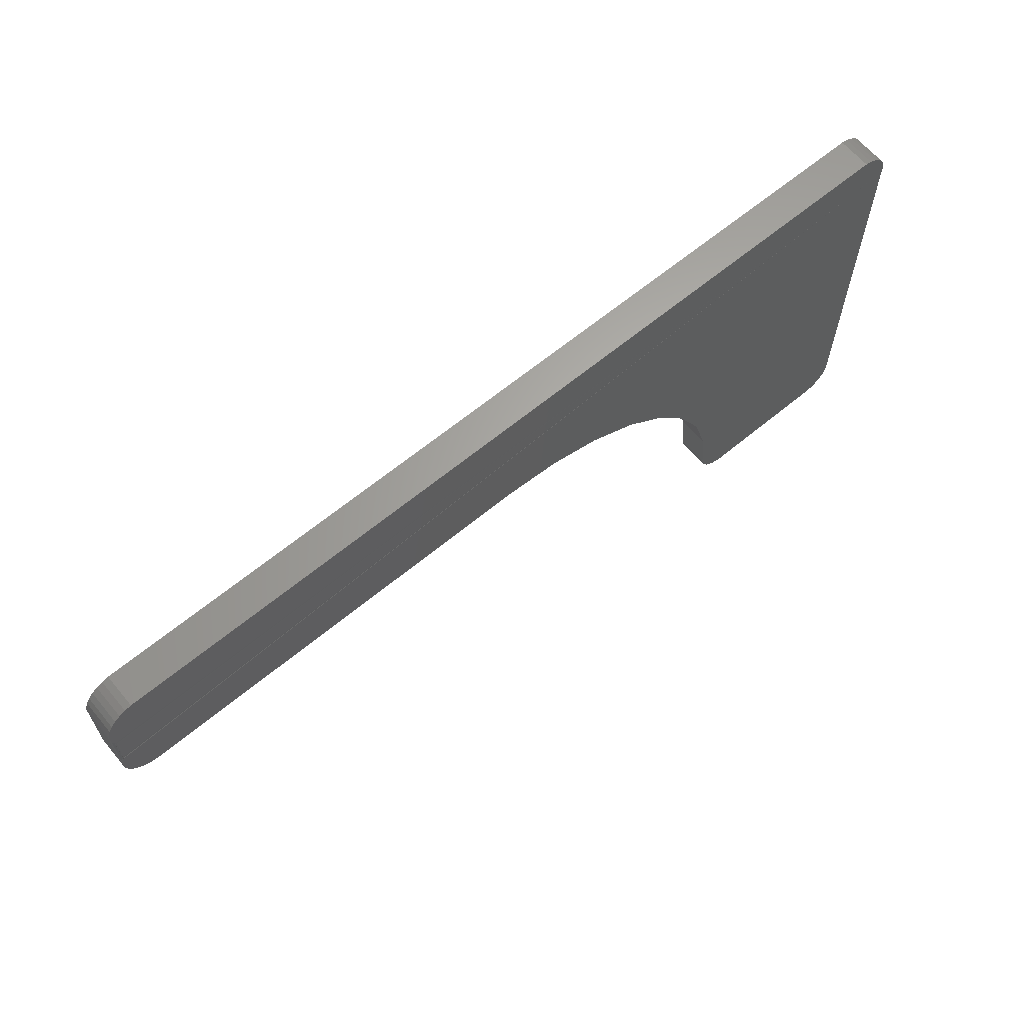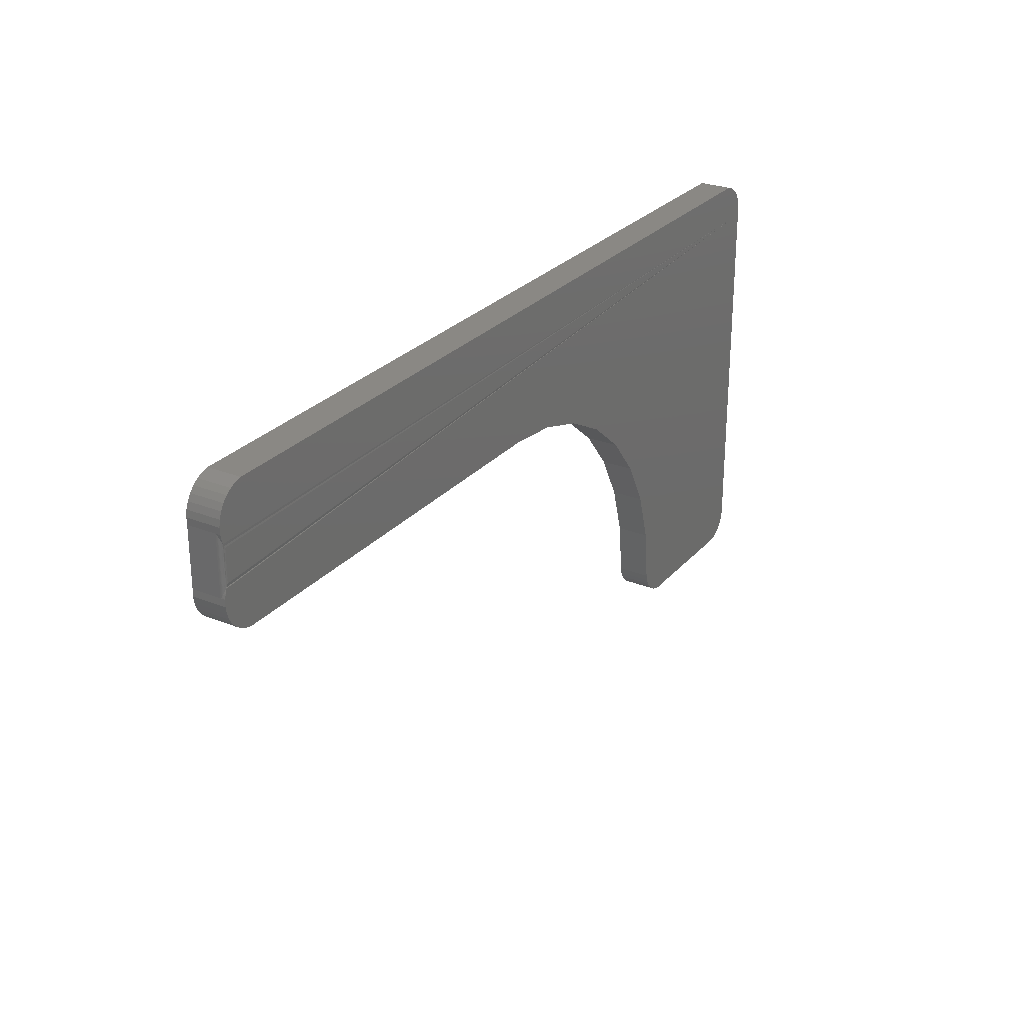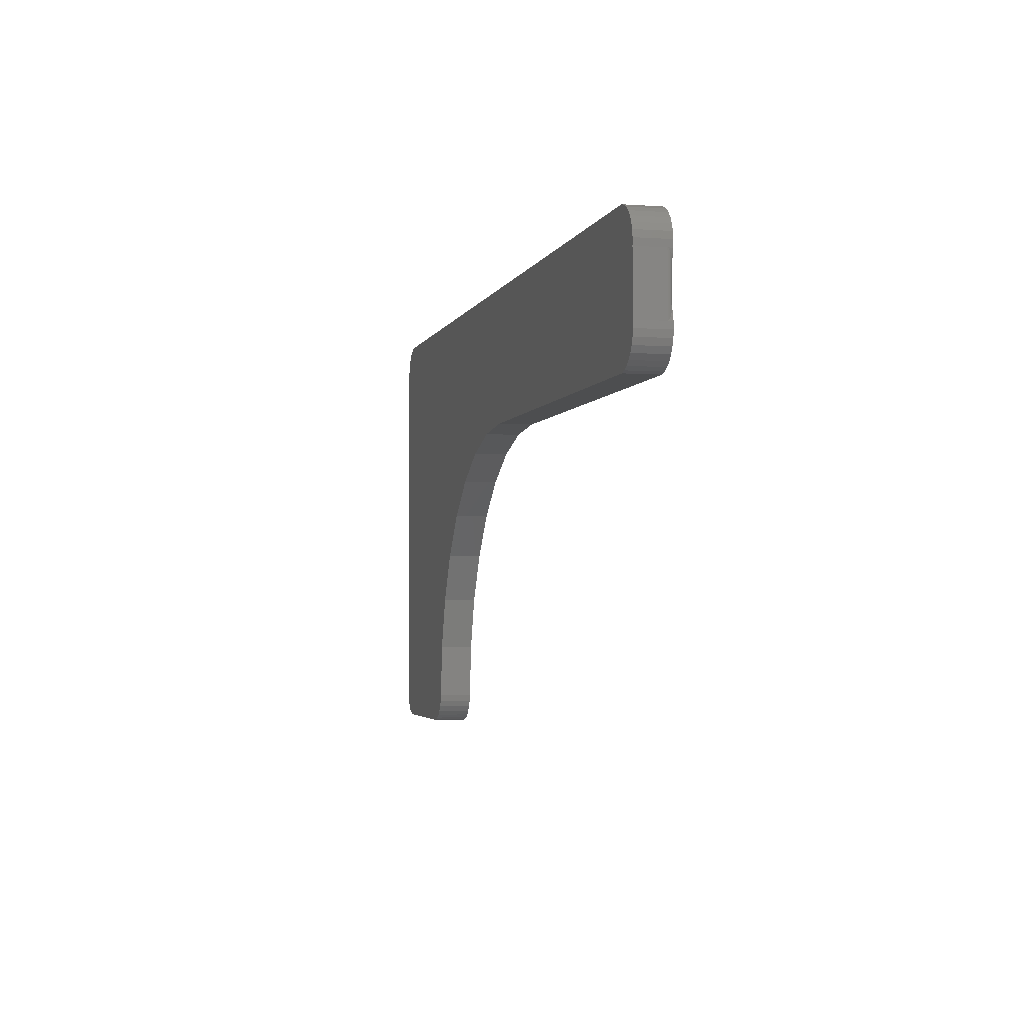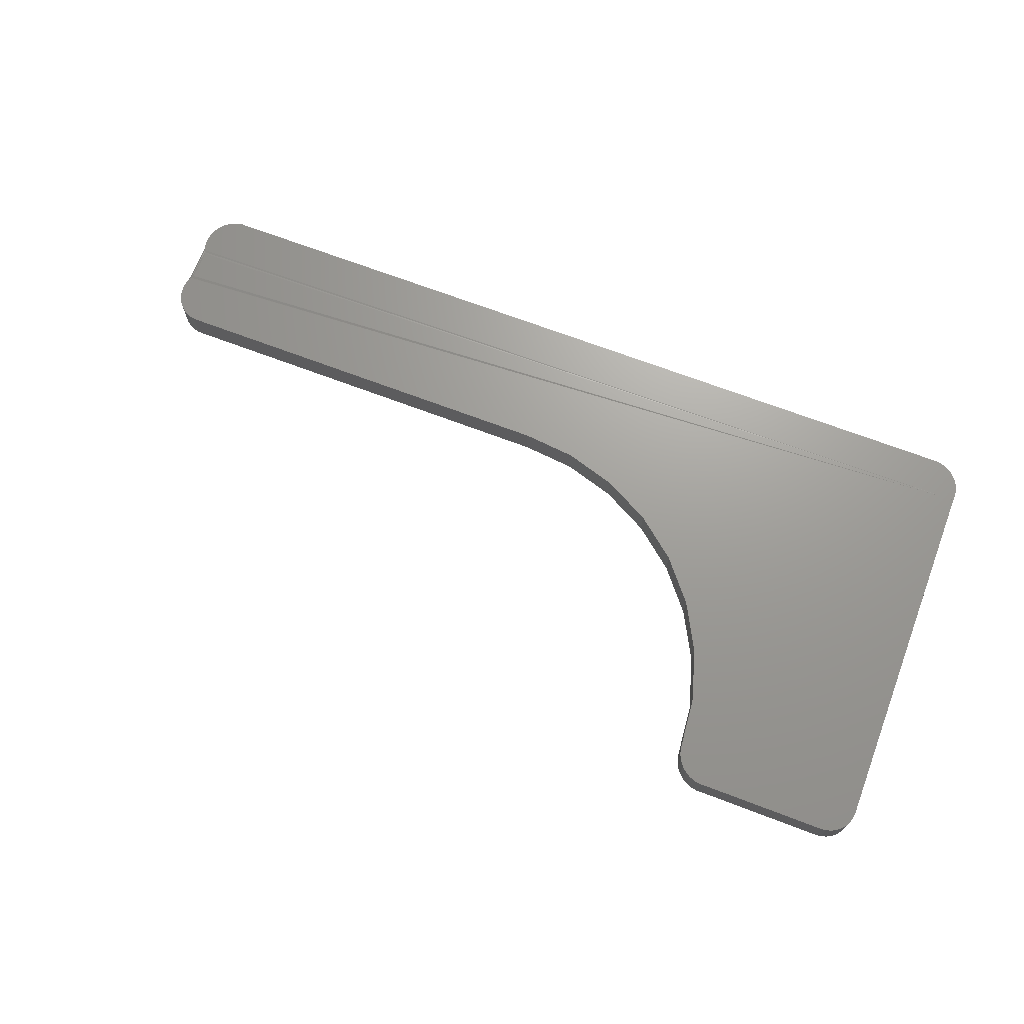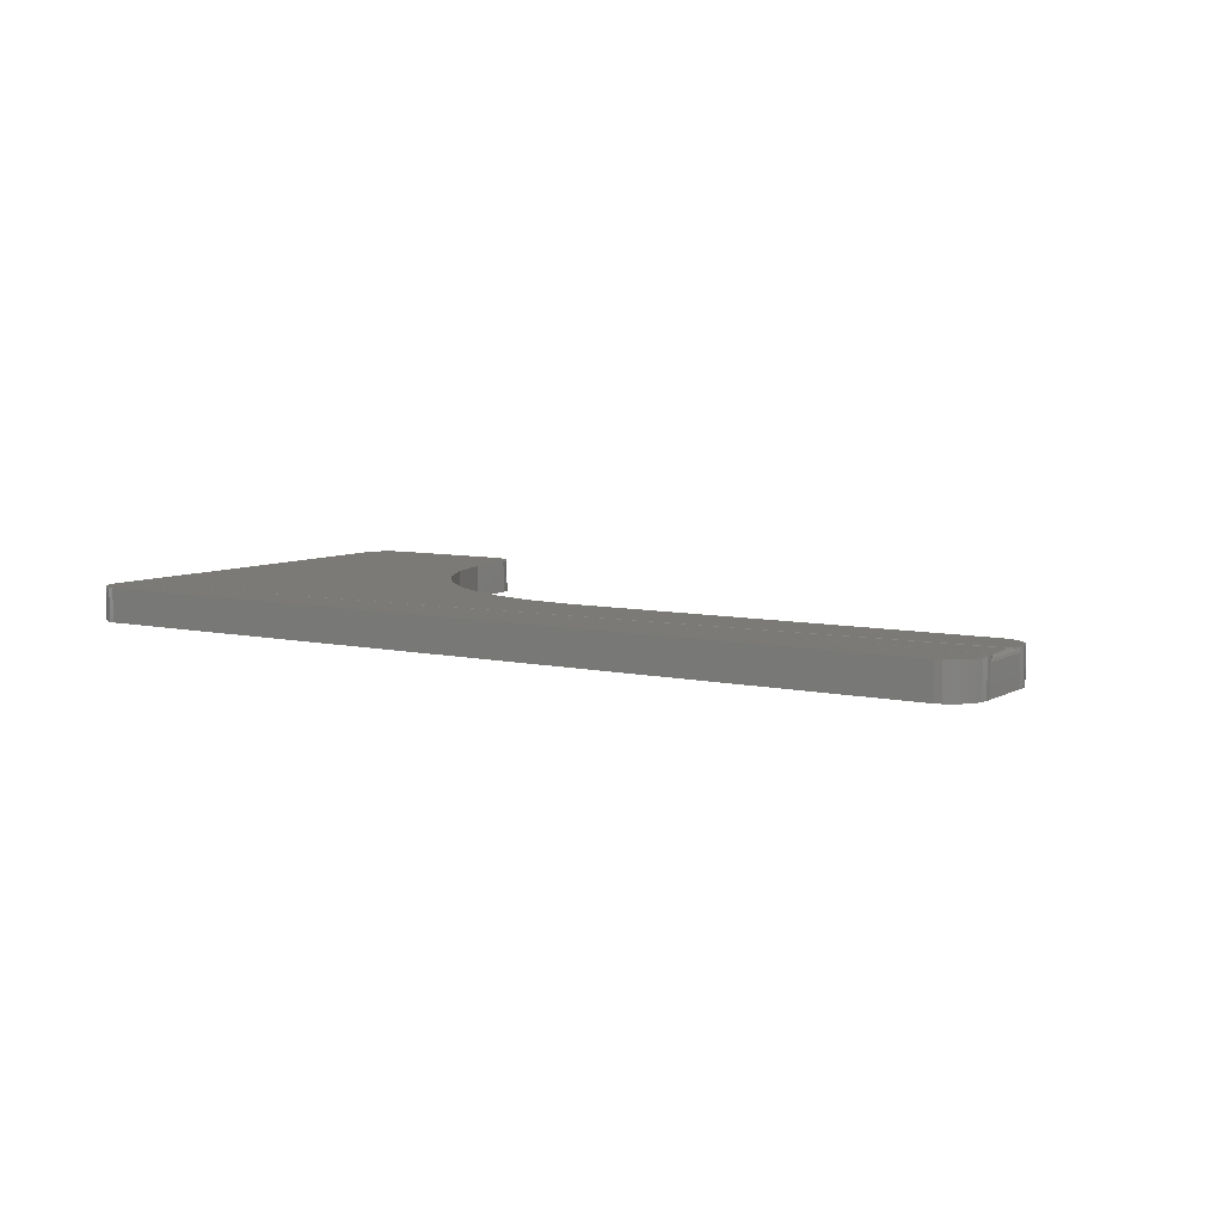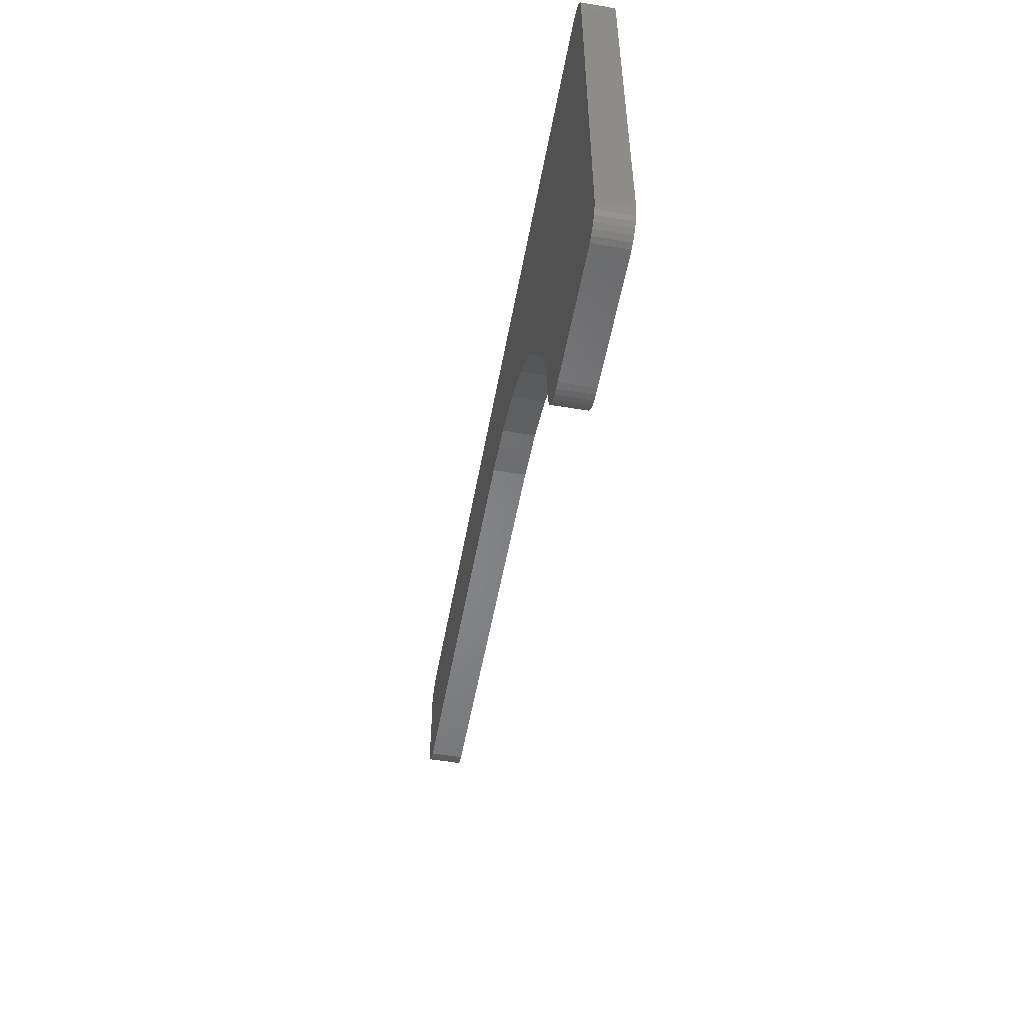
<metadata>
{"format":"stl","ext":"stl","renderer":"f3d","projection":"perspective","resolution":1024,"background":"white","views":[{"elev":64.0,"azim":140.1,"up":"+Z"},{"elev":27.1,"azim":121.8,"up":"+Z"},{"elev":-3.1,"azim":76.1,"up":"+Z"},{"elev":69.0,"azim":-159.1,"up":"+Y"},{"elev":7.1,"azim":33.0,"up":"+Y"},{"elev":-52.8,"azim":-100.2,"up":"+Z"}]}
</metadata>
<code>
# stl→obj: 126 verts, 248 faces
v 0.75 -0.007812 0.3033
v 0.7505 2.006e-16 0.3142
v 0.75 -0.05469 0.3033
v 0.7484 2.001e-16 0.2958
v 0.7489 -0.003755 0.2975
v 0.7473 -0.001902 0.2924
v 0.7463 -0.001168 0.2898
v 0.7458 1.994e-16 0.2886
v 0.75 2.007e-16 0.3033
v 0.7498 -0.005879 0.3017
v 0.7494 -0.004801 0.2998
v 0.7026 1.982e-16 0.3664
v 0.7026 -0.05469 0.3664
v 0.7133 1.993e-16 0.3638
v 0.7133 -0.05469 0.3638
v 0.7232 2.001e-16 0.3592
v 0.7232 -0.05469 0.3592
v 0.732 2.007e-16 0.3527
v 0.732 -0.05469 0.3527
v 0.7394 2.011e-16 0.3447
v 0.7394 -0.05469 0.3447
v 0.7451 2.012e-16 0.3353
v 0.7451 -0.05469 0.3353
v 0.7488 2.011e-16 0.325
v 0.7488 -0.05469 0.325
v 0.7505 -0.05469 0.3142
v 0.7484 1.957e-16 0.2161
v 0.7458 1.958e-16 0.2233
v 0.7473 -0.001902 0.2195
v 0.7489 -0.003755 0.2143
v 0.75 -0.05469 0.2086
v 0.7505 -0.05469 0.1976
v 0.75 -0.007812 0.2086
v 0.75 1.955e-16 0.2086
v 0.7494 -0.004801 0.212
v 0.7498 -0.005879 0.2101
v 0.7505 1.934e-16 0.1976
v 0.7488 1.926e-16 0.1868
v 0.7488 -0.05469 0.1868
v 0.7451 1.916e-16 0.1765
v 0.7451 -0.05469 0.1765
v 0.7394 1.904e-16 0.1672
v 0.7394 -0.05469 0.1672
v 0.732 1.892e-16 0.1591
v 0.732 -0.05469 0.1591
v 0.7232 1.878e-16 0.1526
v 0.7232 -0.05469 0.1526
v 0.7133 1.865e-16 0.148
v 0.7133 -0.05469 0.148
v 0.7026 1.867e-16 0.1454
v 0.7026 -0.05469 0.1454
v 0.7422 1.806e-16 0.2818
v -0.75 3.506e-17 0.3033
v 0.744 -0.0002102 0.2849
v 0.7427 -1.936e-05 0.2292
v 0.7452 -0.0005976 0.2246
v 0.7422 1.804e-16 0.2301
v -0.7133 4.25e-17 0.3638
v -0.7026 4.295e-17 0.3664
v -0.7119 3.334e-18 -0.359
v -0.4756 2.629e-17 -0.3587
v -0.7026 4.309e-18 -0.3599
v -0.4974 2.542e-17 -0.3599
v -0.7232 4.114e-17 0.3592
v -0.732 3.98e-17 0.3527
v -0.7394 3.853e-17 0.3447
v -0.7451 3.738e-17 0.3353
v -0.4368 3.257e-17 -0.3231
v -0.7491 1.268e-18 -0.3217
v -0.4342 3.345e-17 -0.3125
v -0.7464 1.074e-18 -0.3306
v -0.4414 3.151e-17 -0.333
v -0.742 1.105e-18 -0.3388
v -0.4479 3.03e-17 -0.3419
v -0.7361 1.361e-18 -0.346
v -0.456 2.9e-17 -0.3493
v -0.7289 1.831e-18 -0.3519
v -0.4653 2.764e-17 -0.3549
v -0.7208 2.497e-18 -0.3563
v -0.4864 2.5e-17 -0.3603
v -0.7505 3.561e-17 0.3142
v -0.75 1.68e-18 -0.3125
v -0.3001 6.876e-17 0.01128
v -0.357 5.859e-17 -0.05811
v -0.3994 4.95e-17 -0.1373
v -0.4254 4.184e-17 -0.2232
v 0.02368 1.122e-16 0.1454
v -0.06565 1.017e-16 0.1366
v -0.1515 9.077e-17 0.1105
v -0.2307 7.963e-17 0.06823
v -0.7488 3.64e-17 0.325
v -0.7026 -0.05469 -0.3599
v -0.4756 -0.05469 -0.3587
v -0.7119 -0.05469 -0.359
v -0.4974 -0.05469 -0.3599
v -0.7133 -0.05469 0.3638
v -0.7026 -0.05469 0.3664
v -0.7232 -0.05469 0.3592
v -0.732 -0.05469 0.3527
v -0.7394 -0.05469 0.3447
v -0.7451 -0.05469 0.3353
v -0.4368 -0.05469 -0.3231
v -0.7491 -0.05469 -0.3217
v -0.7464 -0.05469 -0.3306
v -0.4414 -0.05469 -0.333
v -0.742 -0.05469 -0.3388
v -0.4479 -0.05469 -0.3419
v -0.7361 -0.05469 -0.346
v -0.456 -0.05469 -0.3493
v -0.7289 -0.05469 -0.3519
v -0.4653 -0.05469 -0.3549
v -0.7208 -0.05469 -0.3563
v -0.4864 -0.05469 -0.3603
v -0.4342 -0.05469 -0.3125
v -0.4254 -0.05469 -0.2232
v -0.75 -0.05469 -0.3125
v -0.3994 -0.05469 -0.1373
v -0.357 -0.05469 -0.05811
v -0.3001 -0.05469 0.01128
v -0.75 -0.05469 0.3033
v -0.2307 -0.05469 0.06823
v -0.1515 -0.05469 0.1105
v -0.06565 -0.05469 0.1366
v 0.02368 -0.05469 0.1454
v -0.7505 -0.05469 0.3142
v -0.7488 -0.05469 0.325
f 1 2 3
f 4 5 6
f 4 6 7
f 4 7 8
f 9 2 1
f 9 1 10
f 9 10 11
f 9 11 5
f 9 5 4
f 12 13 14
f 14 13 15
f 14 15 16
f 16 15 17
f 16 17 18
f 18 17 19
f 18 19 20
f 20 19 21
f 20 21 22
f 22 21 23
f 22 23 24
f 24 23 25
f 24 25 2
f 2 25 26
f 2 26 3
f 27 28 29
f 29 30 27
f 31 32 33
f 34 27 30
f 34 30 35
f 34 35 36
f 34 36 33
f 34 33 32
f 34 32 37
f 37 32 38
f 38 32 39
f 38 39 40
f 40 39 41
f 40 41 42
f 42 41 43
f 42 43 44
f 44 43 45
f 44 45 46
f 46 45 47
f 46 47 48
f 48 47 49
f 48 49 50
f 50 49 51
f 52 53 54
f 8 54 53
f 55 56 53
f 28 53 56
f 57 55 53
f 14 58 12
f 58 59 12
f 60 61 62
f 61 63 62
f 64 58 14
f 16 64 14
f 65 64 16
f 18 65 16
f 66 65 18
f 20 66 18
f 67 66 20
f 68 69 70
f 71 69 68
f 72 71 68
f 73 71 72
f 74 73 72
f 75 73 74
f 76 75 74
f 76 77 75
f 77 76 78
f 78 79 77
f 60 79 78
f 61 60 78
f 61 80 63
f 53 81 2
f 53 2 9
f 53 9 4
f 53 4 8
f 53 52 57
f 82 83 84
f 82 84 85
f 82 85 86
f 82 86 70
f 82 70 69
f 53 28 27
f 53 27 34
f 53 34 37
f 53 37 38
f 53 38 40
f 53 40 42
f 53 42 44
f 53 44 46
f 53 46 48
f 53 48 50
f 53 50 87
f 53 87 88
f 53 88 89
f 53 89 90
f 53 90 83
f 53 83 82
f 20 22 67
f 67 22 24
f 67 24 91
f 91 24 2
f 91 2 81
f 31 33 3
f 3 33 1
f 56 8 7
f 7 28 56
f 1 36 10
f 1 33 36
f 57 54 55
f 57 52 54
f 55 54 56
f 8 56 54
f 28 7 29
f 29 7 6
f 29 6 5
f 29 5 30
f 30 5 11
f 30 11 35
f 35 11 10
f 35 10 36
f 92 93 94
f 92 95 93
f 13 96 15
f 13 97 96
f 15 96 98
f 15 98 17
f 17 98 99
f 17 99 19
f 19 99 100
f 19 100 21
f 21 100 101
f 102 103 104
f 102 104 105
f 105 104 106
f 105 106 107
f 107 106 108
f 107 108 109
f 108 110 109
f 111 109 110
f 110 112 111
f 111 112 94
f 111 94 93
f 95 113 93
f 114 115 116
f 114 116 103
f 114 103 102
f 116 115 117
f 116 117 118
f 116 118 119
f 120 116 119
f 120 119 121
f 120 121 122
f 120 122 123
f 120 123 124
f 120 124 51
f 120 51 49
f 120 49 47
f 120 47 45
f 120 45 43
f 120 43 41
f 120 41 39
f 120 39 32
f 120 32 31
f 120 31 3
f 120 3 26
f 120 26 125
f 125 26 126
f 126 26 25
f 126 25 101
f 101 25 23
f 101 23 21
f 120 53 116
f 116 53 82
f 53 120 81
f 81 120 125
f 81 125 91
f 91 125 126
f 91 126 67
f 67 126 101
f 67 101 66
f 66 101 100
f 66 100 65
f 65 100 99
f 65 99 64
f 64 99 98
f 64 98 58
f 58 98 96
f 58 96 59
f 59 96 97
f 13 12 97
f 97 12 59
f 124 87 51
f 51 87 50
f 83 118 84
f 84 118 117
f 84 117 85
f 85 117 115
f 85 115 86
f 86 115 114
f 86 114 70
f 118 83 119
f 119 83 90
f 119 90 121
f 121 90 89
f 121 89 122
f 122 89 88
f 122 88 123
f 123 88 87
f 123 87 124
f 70 114 68
f 68 114 102
f 68 102 72
f 72 102 105
f 72 105 74
f 74 105 107
f 74 107 76
f 76 107 109
f 76 109 78
f 78 109 111
f 78 111 61
f 61 111 93
f 61 93 80
f 80 93 113
f 80 113 63
f 63 113 95
f 92 62 95
f 95 62 63
f 62 92 60
f 60 92 94
f 60 94 79
f 79 94 112
f 79 112 77
f 77 112 110
f 77 110 75
f 75 110 108
f 75 108 73
f 73 108 106
f 73 106 71
f 71 106 104
f 71 104 69
f 69 104 103
f 69 103 82
f 82 103 116

</code>
